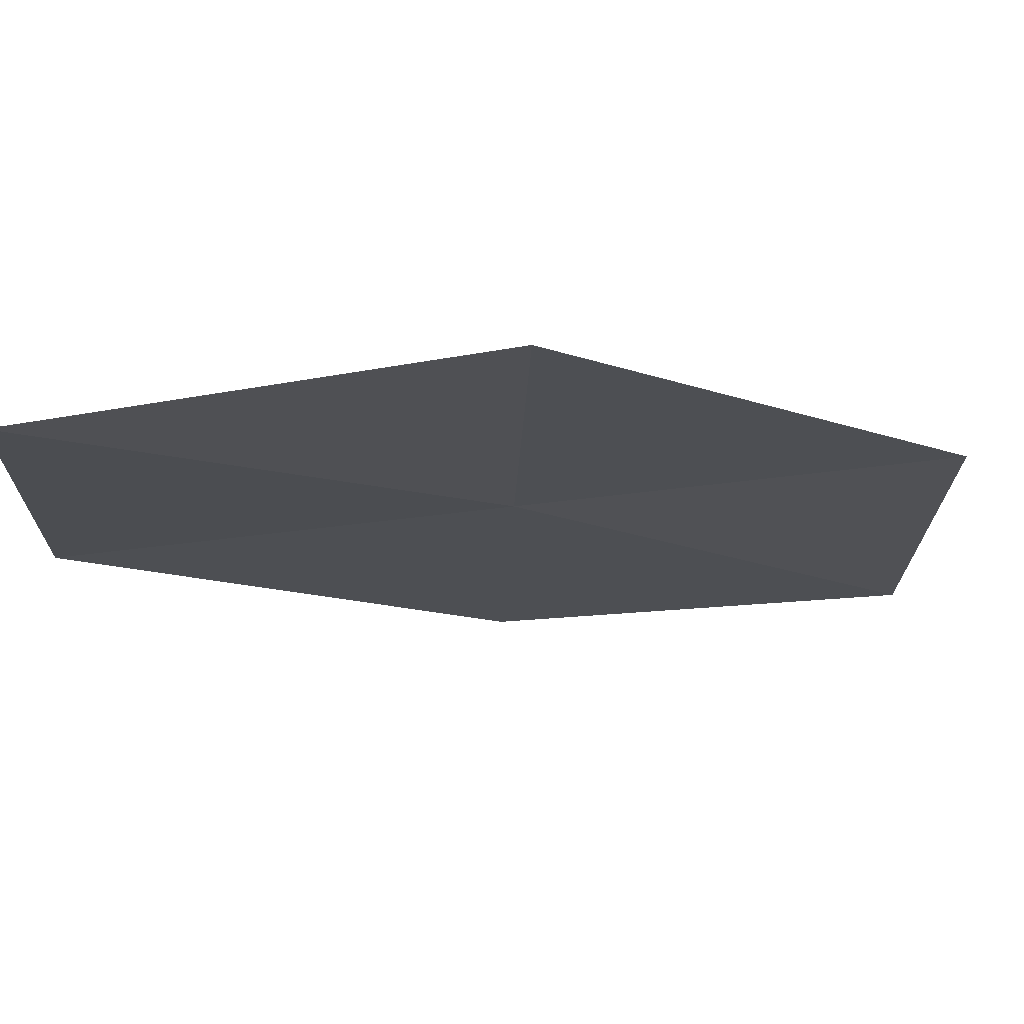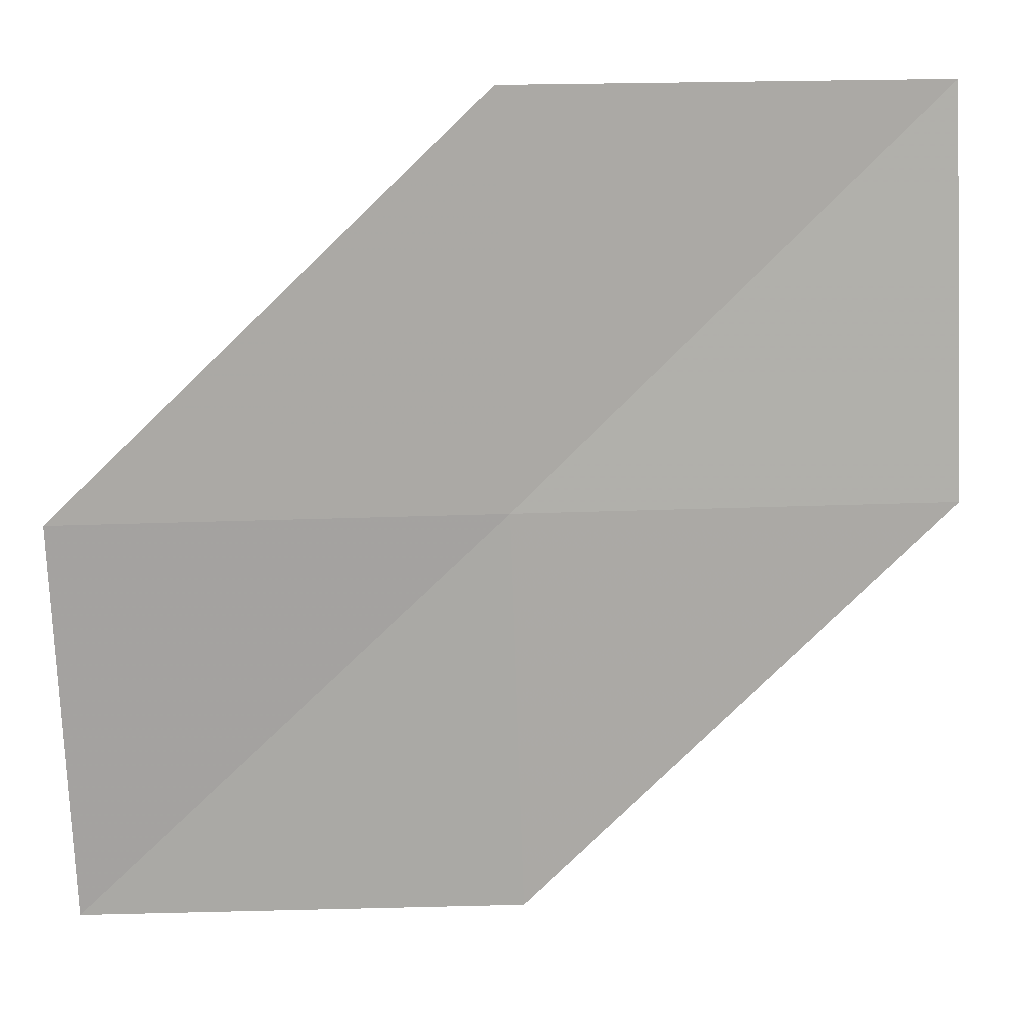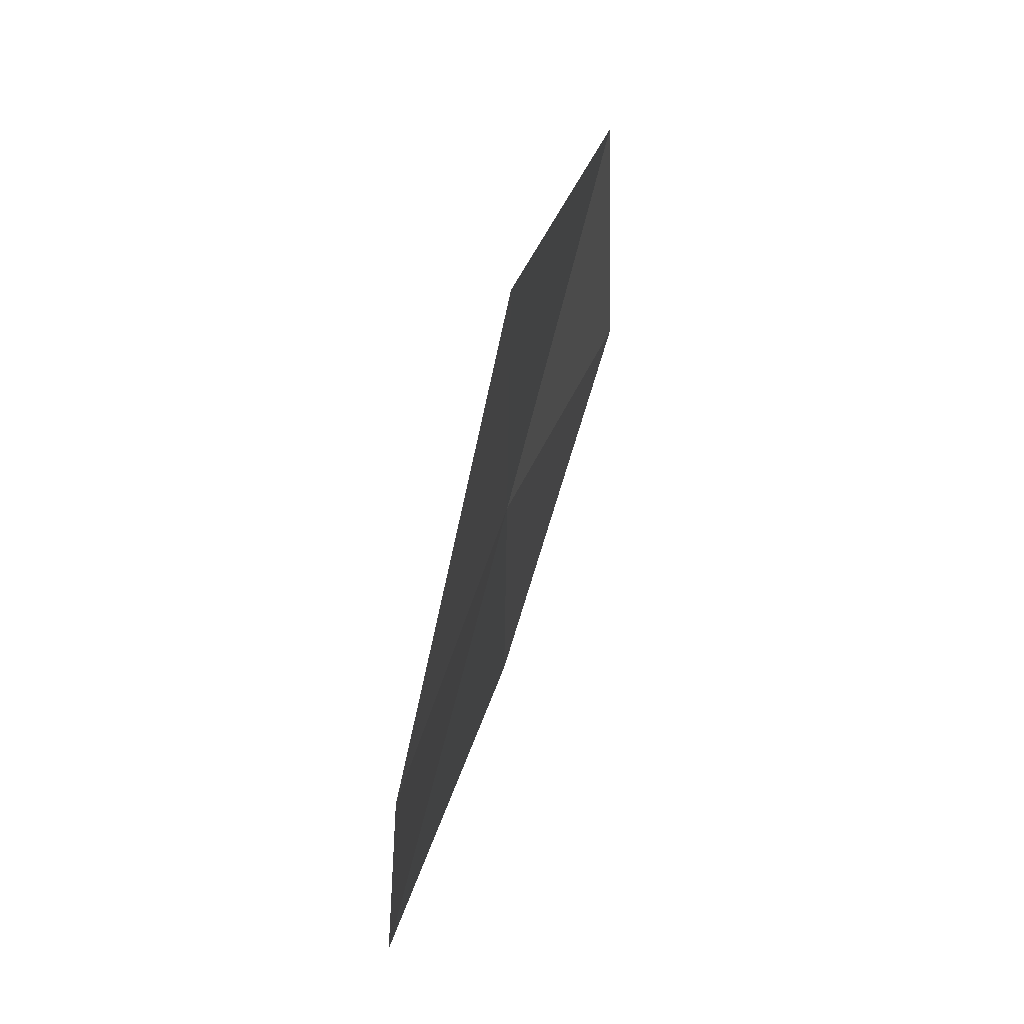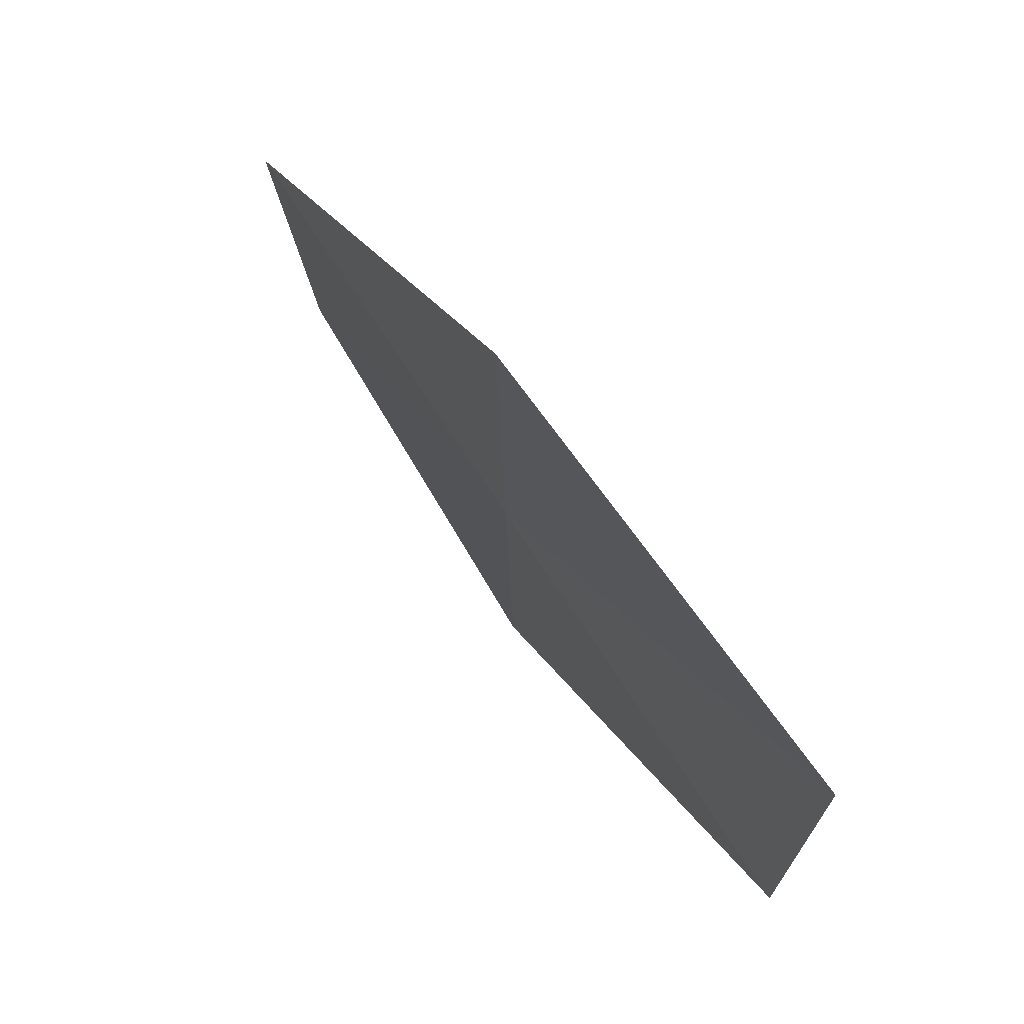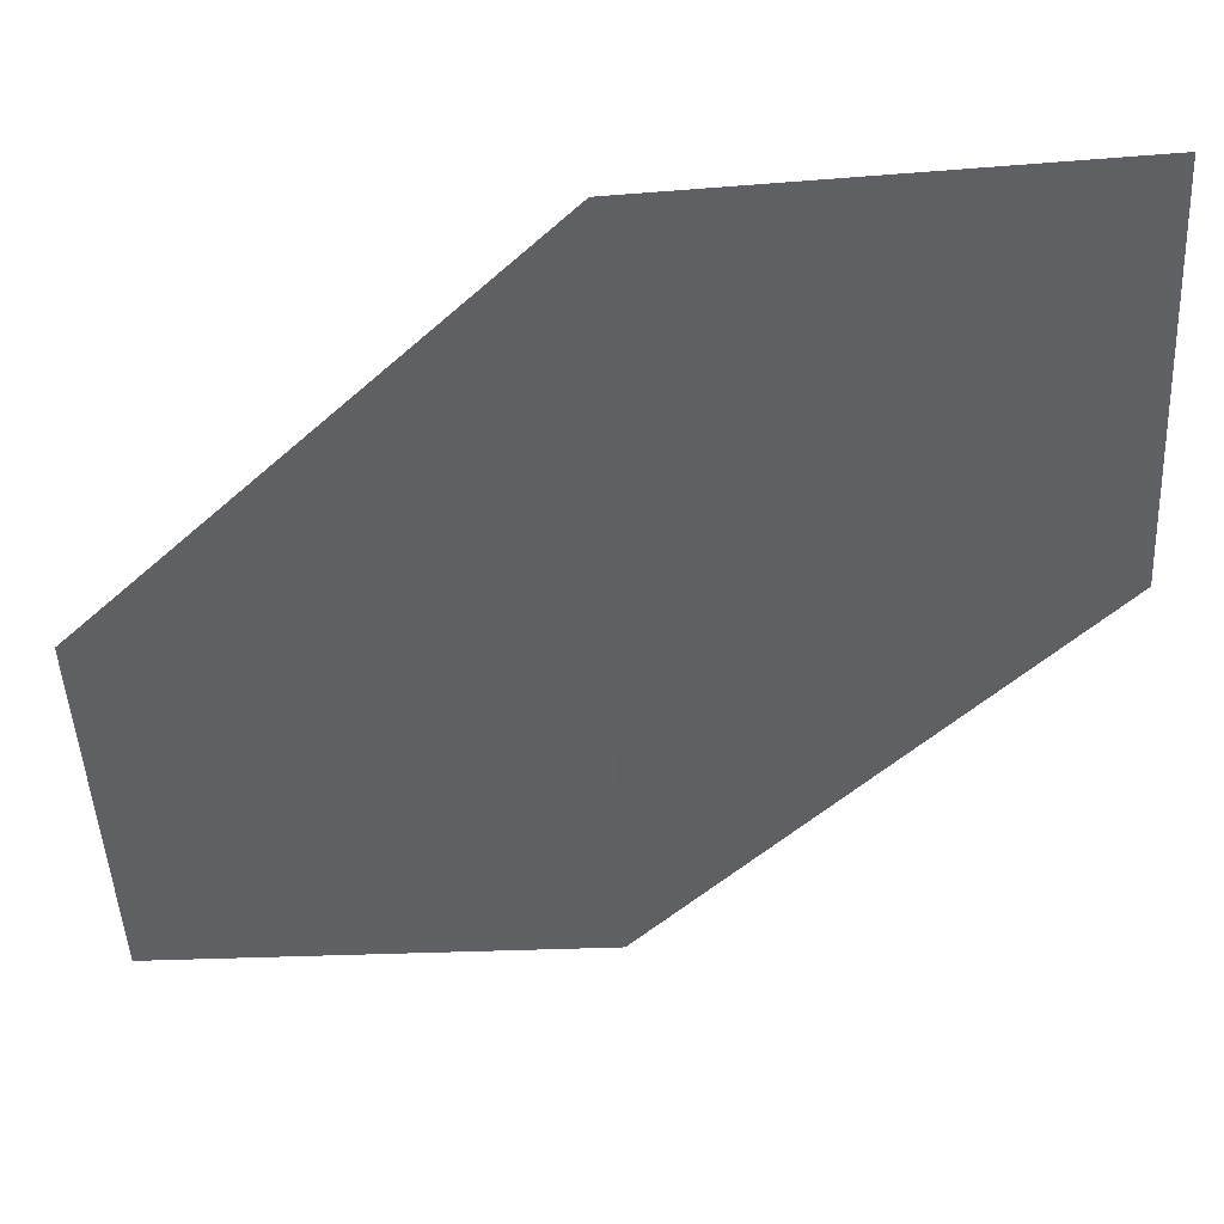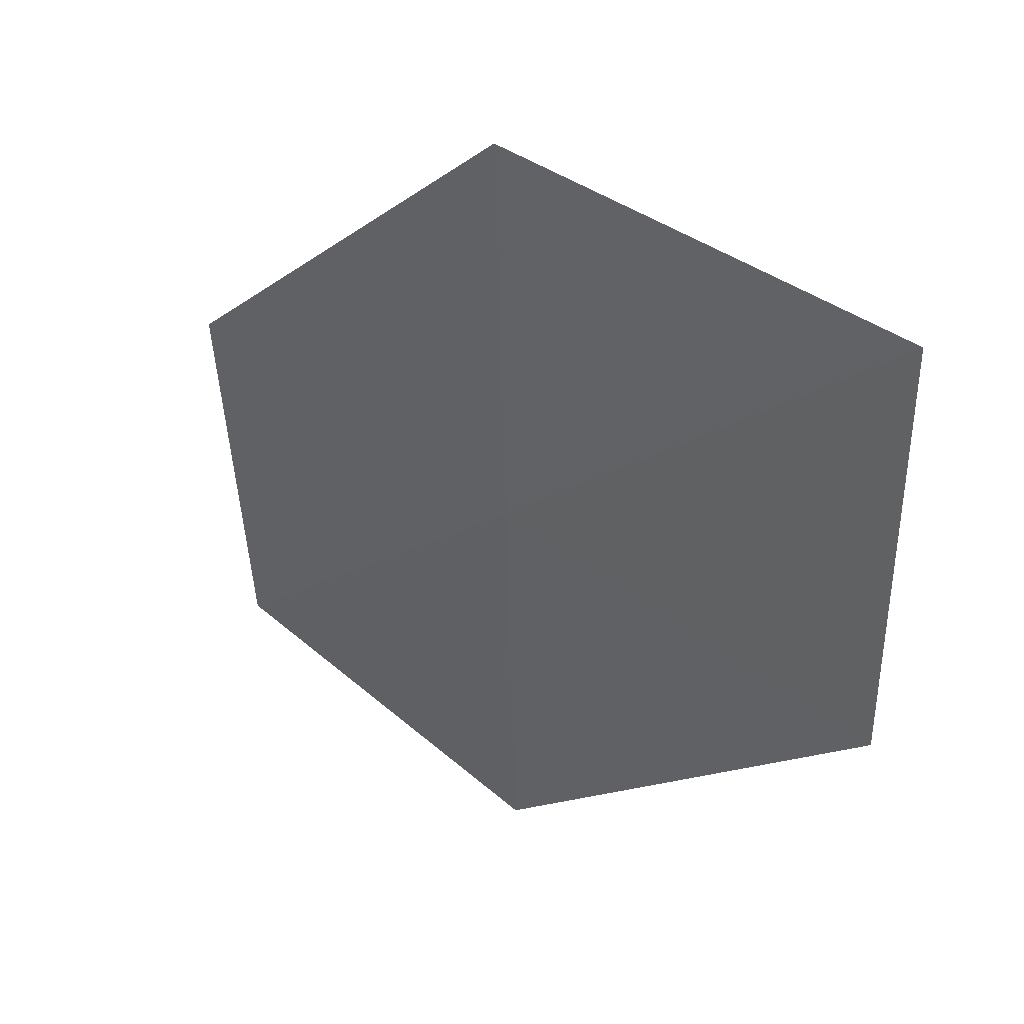
<metadata>
{"format":"obj","ext":"obj","renderer":"f3d","projection":"perspective","resolution":1024,"background":"white","views":[{"elev":71.7,"azim":-158.9,"up":"+Z"},{"elev":15.0,"azim":22.0,"up":"+Z"},{"elev":66.2,"azim":131.6,"up":"+Z"},{"elev":73.4,"azim":84.5,"up":"+Z"},{"elev":42.9,"azim":23.1,"up":"+Z"},{"elev":40.3,"azim":72.2,"up":"+Z"}]}
</metadata>
<code>
v 18.58 17.91 40.53
v 18.62 17.93 39.19
v 19.86 18.59 40.53
v 19.79 18.62 41.86
v 18.54 17.89 41.86
v 17.31 17.31 39.19
v 17.29 17.23 40.53
f 1 3 2
f 1 4 3
f 1 5 4
f 1 2 6
f 1 6 7
f 1 7 5

</code>
